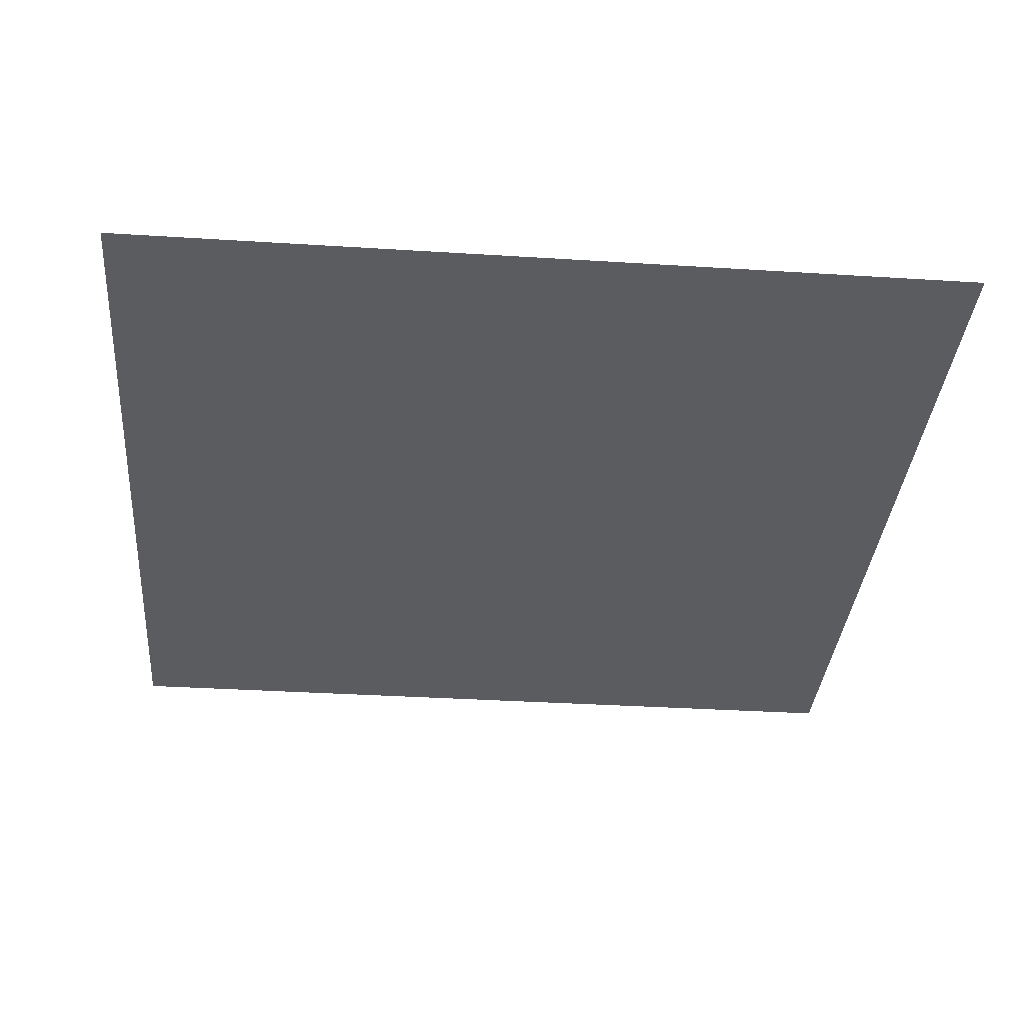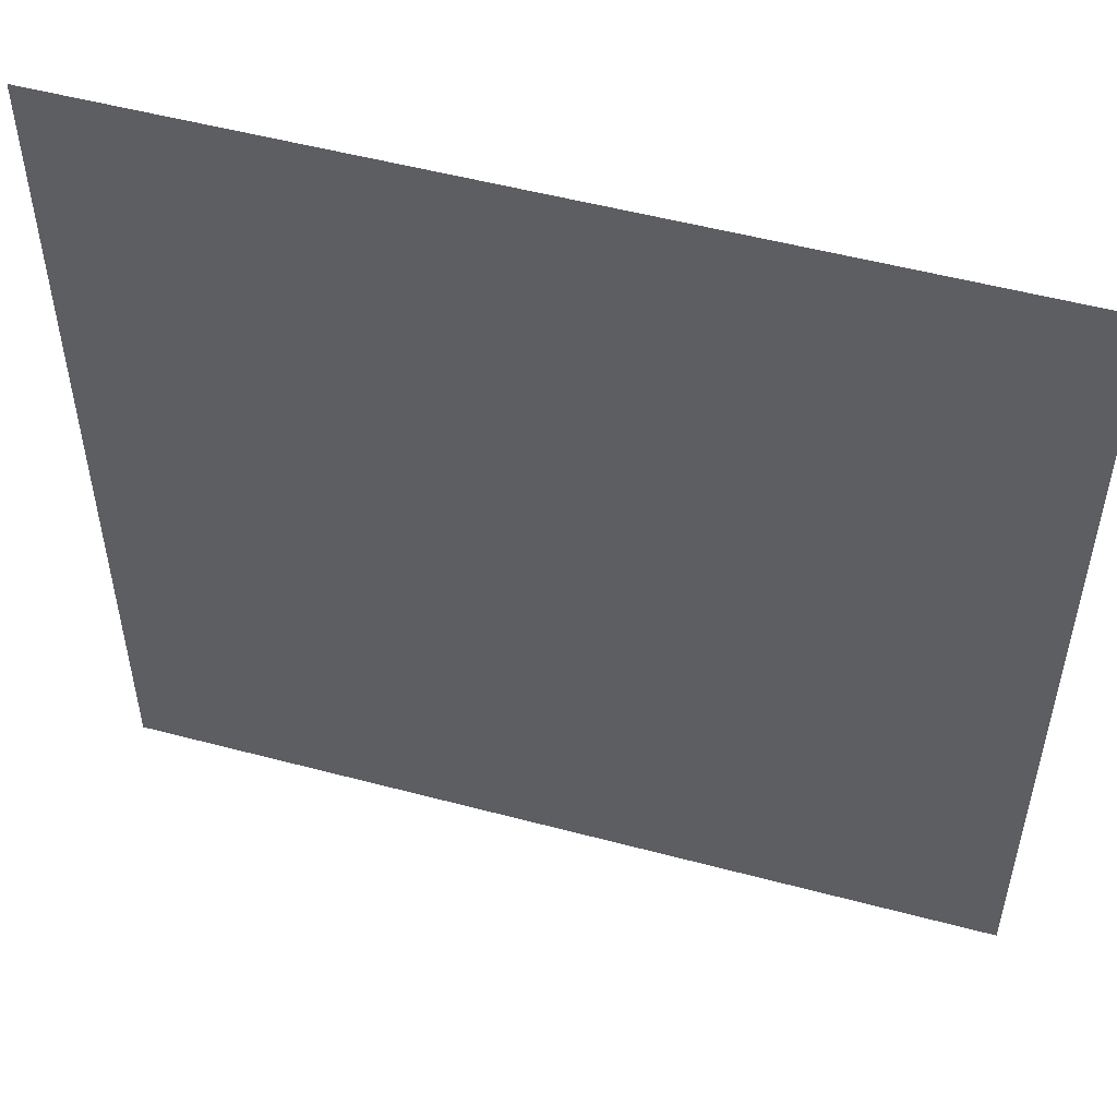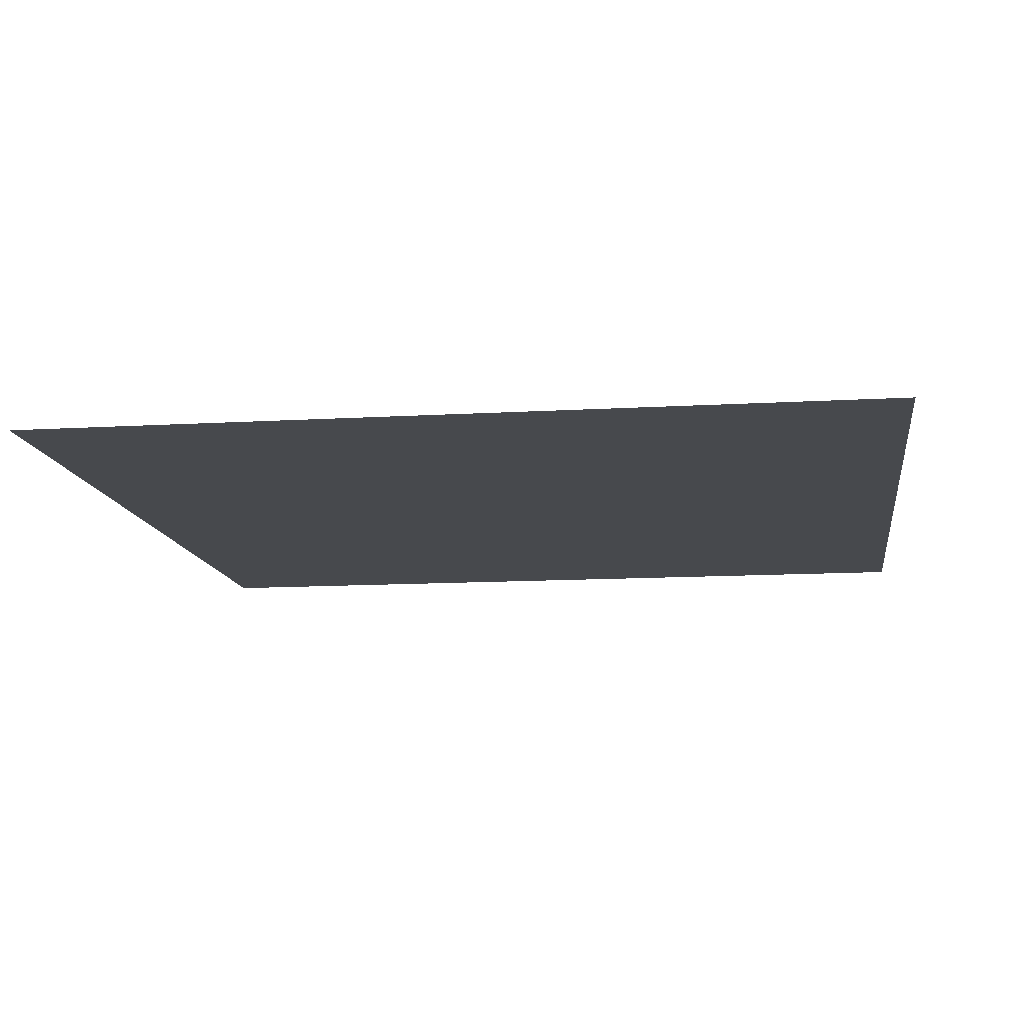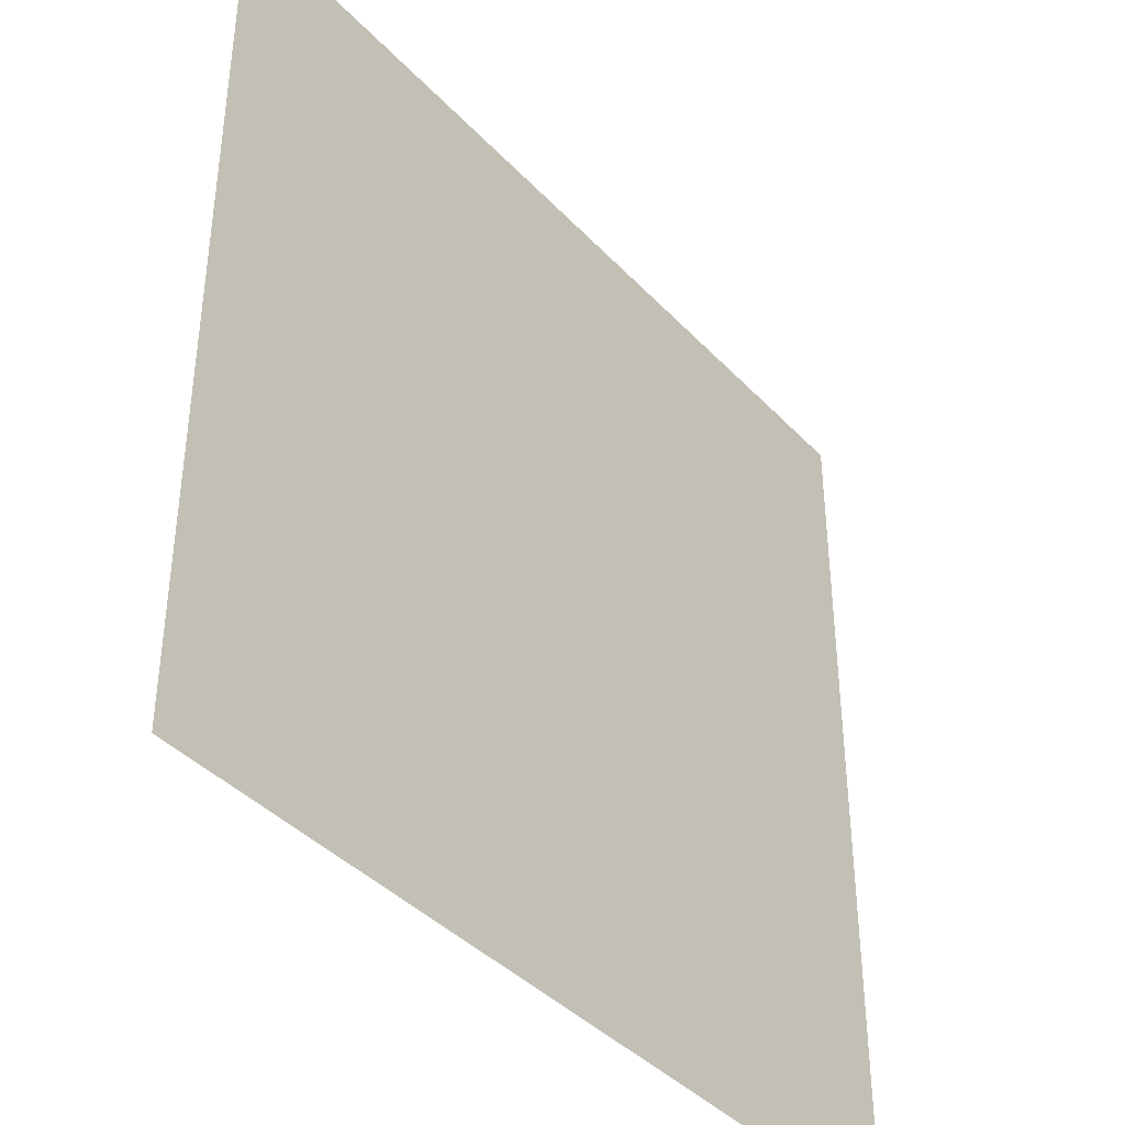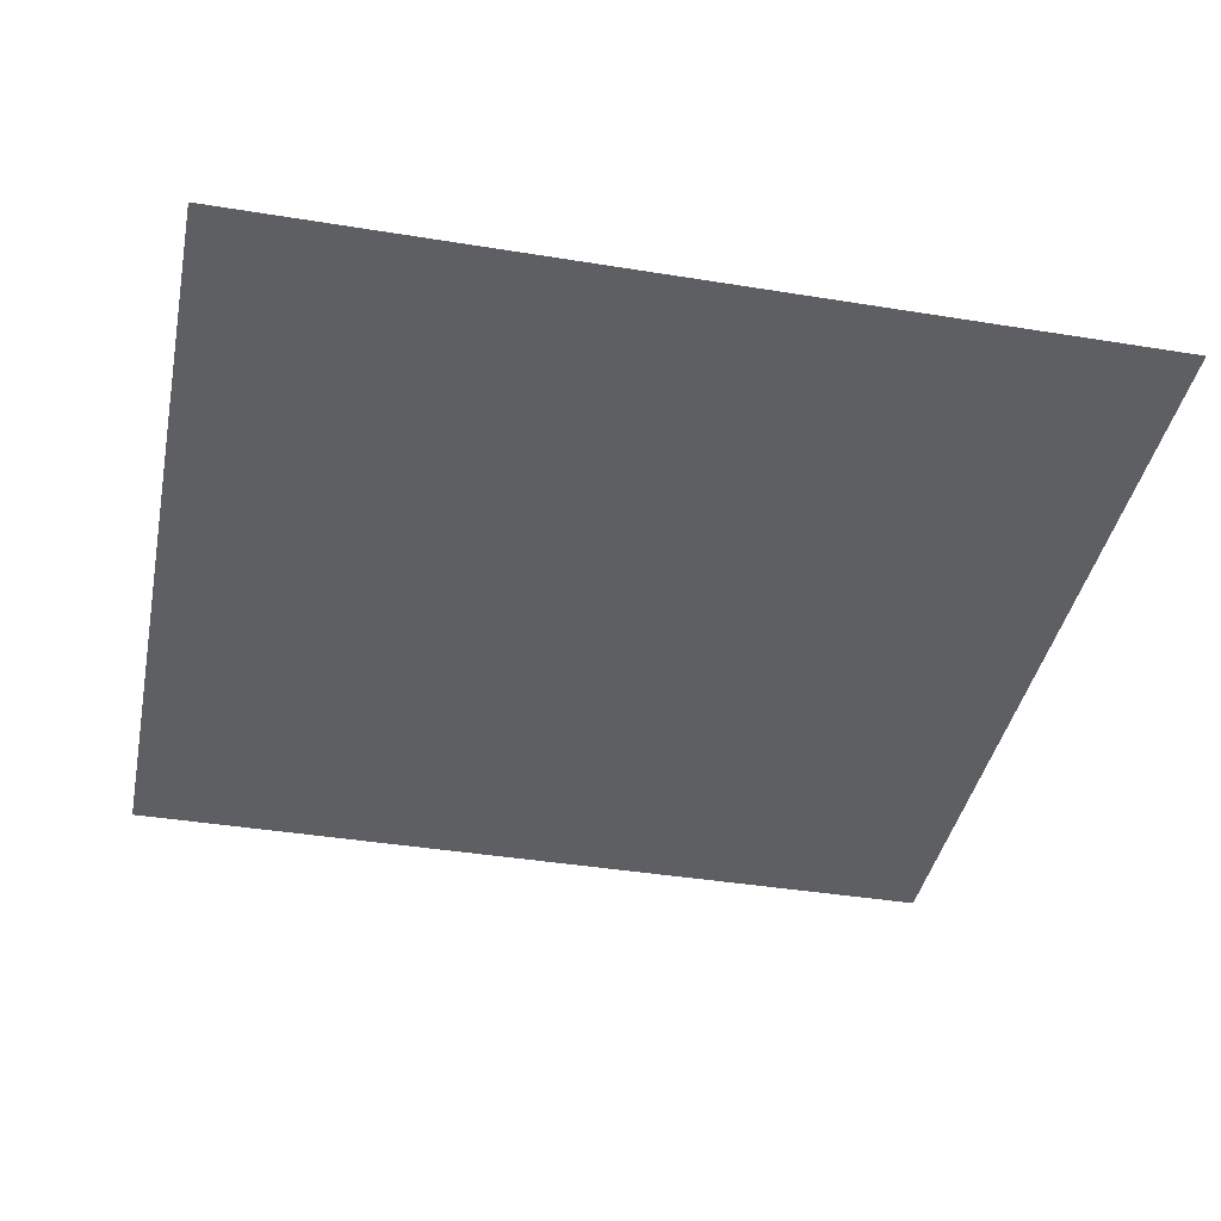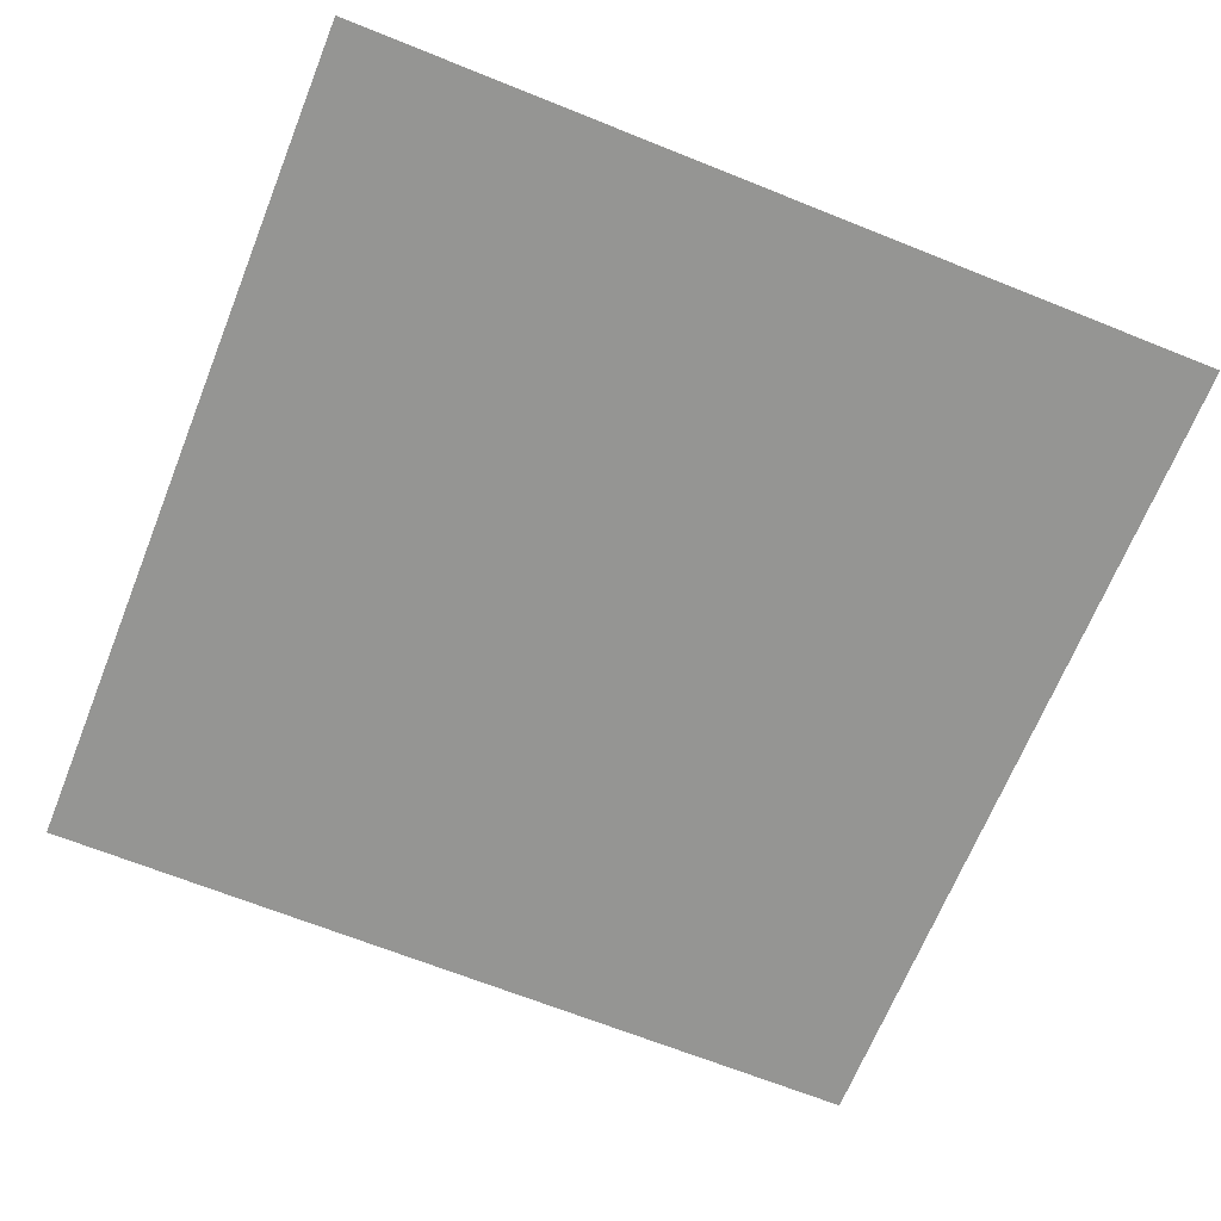
<metadata>
{"format":"obj","ext":"obj","renderer":"f3d","projection":"perspective","resolution":1024,"background":"white","views":[{"elev":-35.0,"azim":175.2,"up":"+Z"},{"elev":52.5,"azim":16.0,"up":"+Y"},{"elev":-12.4,"azim":7.9,"up":"+Z"},{"elev":-40.2,"azim":128.3,"up":"+Y"},{"elev":-40.0,"azim":-11.4,"up":"+Z"},{"elev":-67.3,"azim":-21.9,"up":"+Z"}]}
</metadata>
<code>
v 0 0 0
v 1 0 0
v 1 1 0
v 0 1 0
v 0.5 0.5 0
v 0 0.5 0
v 0.5 1 0
v 0.25 0.5 0
v 0 0.25 0
v 0.125 0.5 0
v 0.0625 0.625 0
v 0.5 0 0
v 0 0.75 0
v 0.4333 0.8158 0
v 0.1484 0.7461 0
v 0.1956 0.6216 0
v 0.5296 0.6832 0
v 0.375 0.6289 0
v 0.25 1 0
v 0.3731 0.732 0
v 0.2868 0.5894 0
v 0.375 0.5008 0
v 0.2748 0.7007 0
v 0.3138 0.3112 0
v 0.3131 0.4161 0
v 0.2892 0.8557 0
v 0.07756 0.875 0
v 0.2329 0.7828 0
v 0.125 1 0
v 0.187 0.905 0
v 0.4726 0.5985 0
v 0.9246 0.625 0
v 0.389 0.9361 0
v 0.5361 0.7892 0
v 0.75 1 0
v 0.0625 0.375 0
v 0.1932 0.3629 0
v 0.25 0 0
v 0.221 0.2613 0
v 0.1107 0.2512 0
v 0.05676 0.125 0
v 0.3447 0.1428 0
v 0.125 0 0
v 0.2119 0.128 0
v 0.375 0 0
v 0.5474 0.267 0
v 0.4449 0.3646 0
v 0.4178 0.2432 0
v 0.4728 0.1263 0
v 0.625 0 0
v 0.75 0 0
v 1 0.5 0
v 0.6875 0.06948 0
v 0.585 0.1162 0
v 0.625 1 0
v 0.6425 0.571 0
v 0.5081 0.8929 0
v 1 0.25 0
v 0.6687 0.728 0
v 0.7494 0.852 0
v 0.6283 0.8697 0
v 0.7363 0.636 0
v 0.8024 0.4405 0
v 0.8278 0.5865 0
v 0.7412 0.5287 0
v 0.6328 0.4119 0
v 0.615 0.6563 0
v 0.8549 0.7523 0
v 0.5341 0.4072 0
v 1 0.75 0
v 0.875 0.9255 0
v 0.8978 0.4815 0
v 1 0.375 0
v 0.5918 0.4942 0
v 0.7225 0.2614 0
v 0.6721 0.1715 0
v 0.7743 0.1347 0
v 1 0.875 0
v 0.8396 0.8418 0
v 0.7596 0.7571 0
v 0.9293 0.8125 0
v 0.875 0.04704 0
v 0.8608 0.244 0
v 1 0.125 0
v 0.8018 0.3334 0
v 0.9045 0.337 0
v 0.899 0.1478 0
v 0.6365 0.3121 0
f 8 21 16
f 27 13 15
f 75 76 77
f 10 6 36
f 16 15 11
f 8 16 10
f 6 11 13
f 24 47 25
f 25 22 8
f 38 44 43
f 41 9 1
f 17 20 18
f 15 16 23
f 13 11 15
f 25 47 22
f 28 15 23
f 24 37 39
f 14 17 34
f 6 10 11
f 10 16 11
f 34 57 14
f 18 21 22
f 29 30 19
f 4 13 27
f 14 20 17
f 14 26 20
f 23 18 20
f 17 18 31
f 33 57 7
f 59 34 17
f 22 21 8
f 26 14 33
f 10 37 8
f 22 5 31
f 16 21 23
f 18 23 21
f 37 24 25
f 42 39 44
f 10 36 37
f 48 24 42
f 15 28 30
f 20 26 28
f 29 4 27
f 20 28 23
f 28 26 30
f 30 27 15
f 30 29 27
f 19 30 26
f 22 31 18
f 31 5 74
f 88 85 66
f 7 57 55
f 7 19 33
f 19 26 33
f 59 17 67
f 71 35 60
f 55 57 61
f 33 14 57
f 6 9 36
f 8 37 25
f 36 9 40
f 39 42 24
f 44 40 41
f 37 36 40
f 44 38 42
f 9 41 40
f 40 39 37
f 12 49 45
f 24 48 47
f 49 48 42
f 40 44 39
f 41 1 43
f 43 44 41
f 50 51 53
f 42 38 45
f 68 64 32
f 46 88 69
f 22 47 5
f 42 45 49
f 46 47 48
f 46 49 54
f 46 48 49
f 50 53 54
f 31 56 67
f 72 73 52
f 12 50 54
f 57 34 61
f 2 82 51
f 64 65 63
f 54 49 12
f 60 61 59
f 67 62 59
f 59 61 34
f 62 64 68
f 87 58 83
f 74 65 56
f 54 53 76
f 68 80 62
f 61 35 55
f 68 32 70
f 61 60 35
f 65 62 56
f 71 3 35
f 65 66 63
f 66 85 63
f 70 32 52
f 72 32 64
f 31 74 56
f 63 72 64
f 47 69 5
f 69 88 66
f 31 67 17
f 62 67 56
f 70 78 81
f 80 79 60
f 46 69 47
f 74 69 66
f 32 72 52
f 65 64 62
f 78 3 71
f 79 80 68
f 75 77 83
f 79 71 60
f 77 51 82
f 72 63 86
f 69 74 5
f 65 74 66
f 46 54 76
f 86 63 85
f 77 76 53
f 76 75 88
f 51 77 53
f 87 84 58
f 68 70 81
f 71 79 81
f 60 59 80
f 62 80 59
f 71 81 78
f 68 81 79
f 87 77 82
f 58 73 86
f 75 83 85
f 82 2 84
f 86 85 83
f 58 86 83
f 72 86 73
f 77 87 83
f 82 84 87
f 76 88 46
f 85 88 75

</code>
